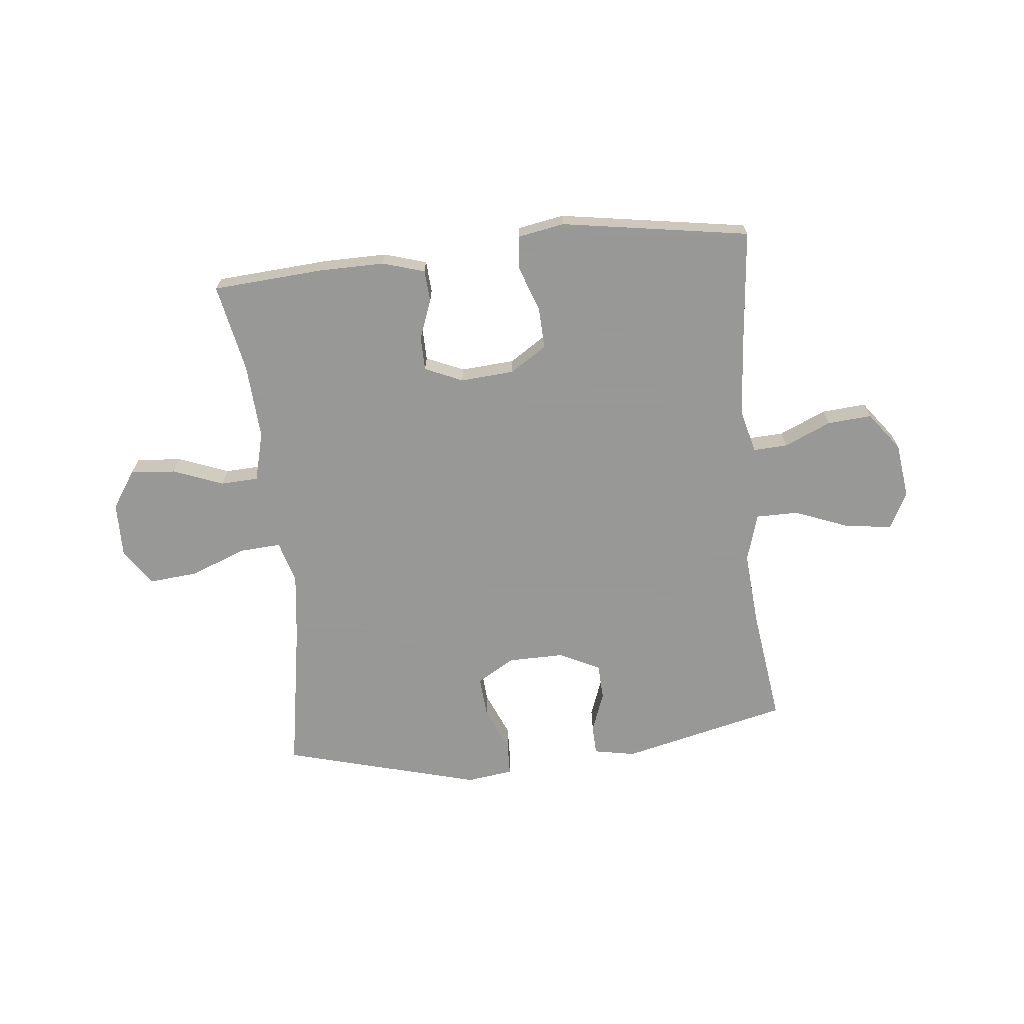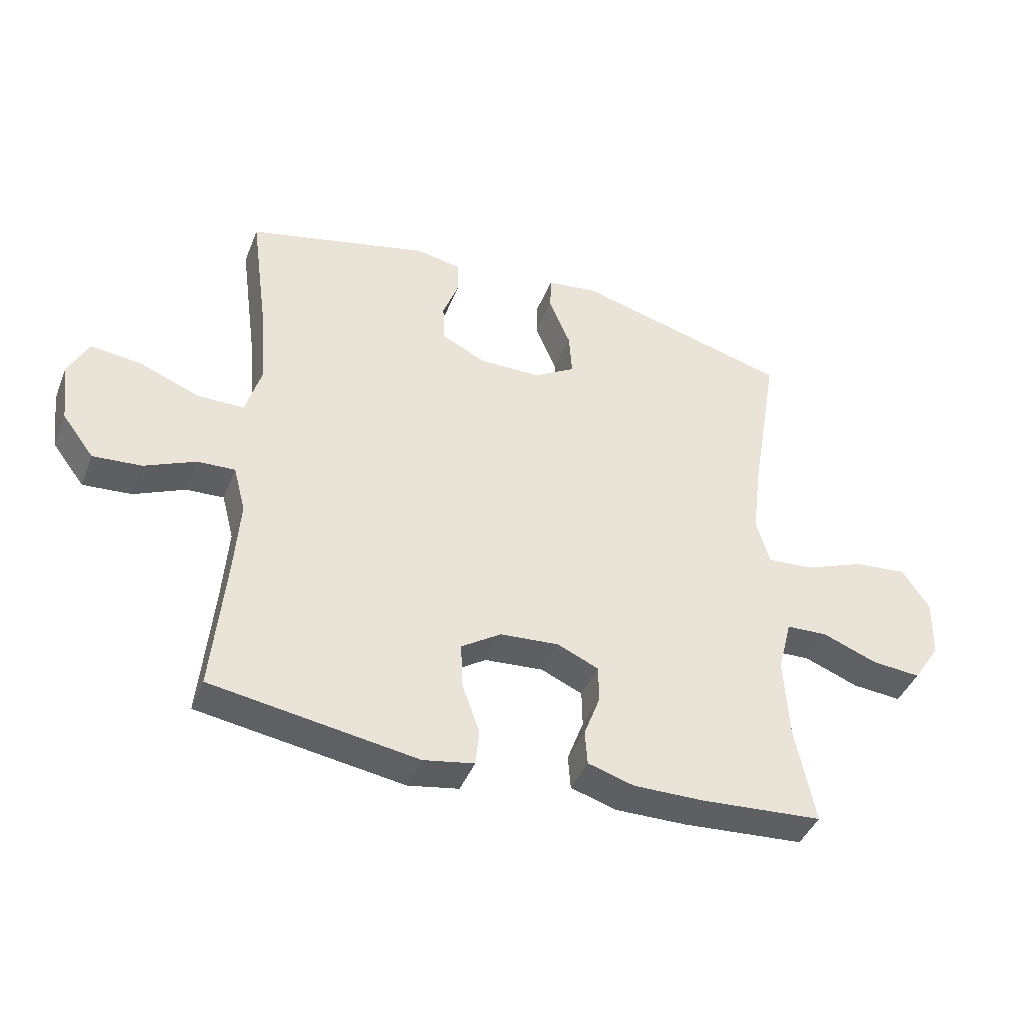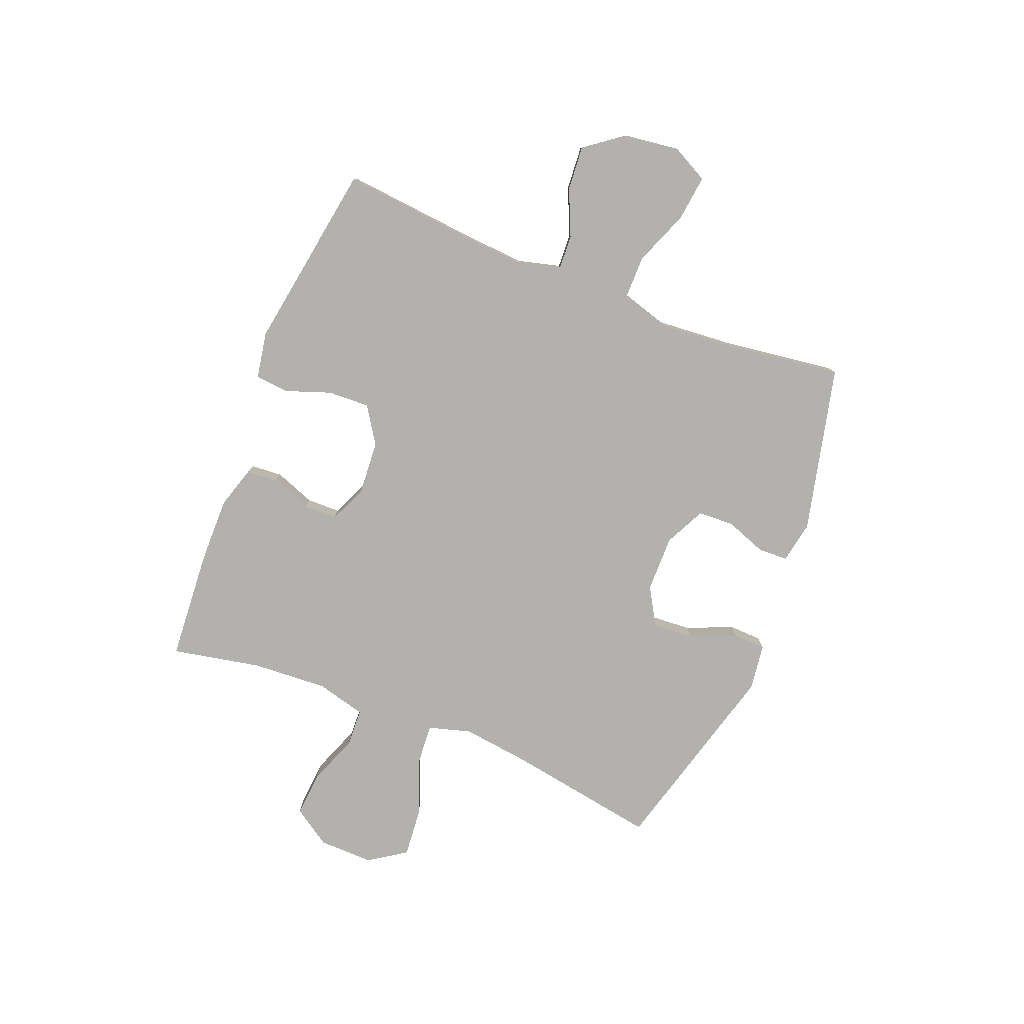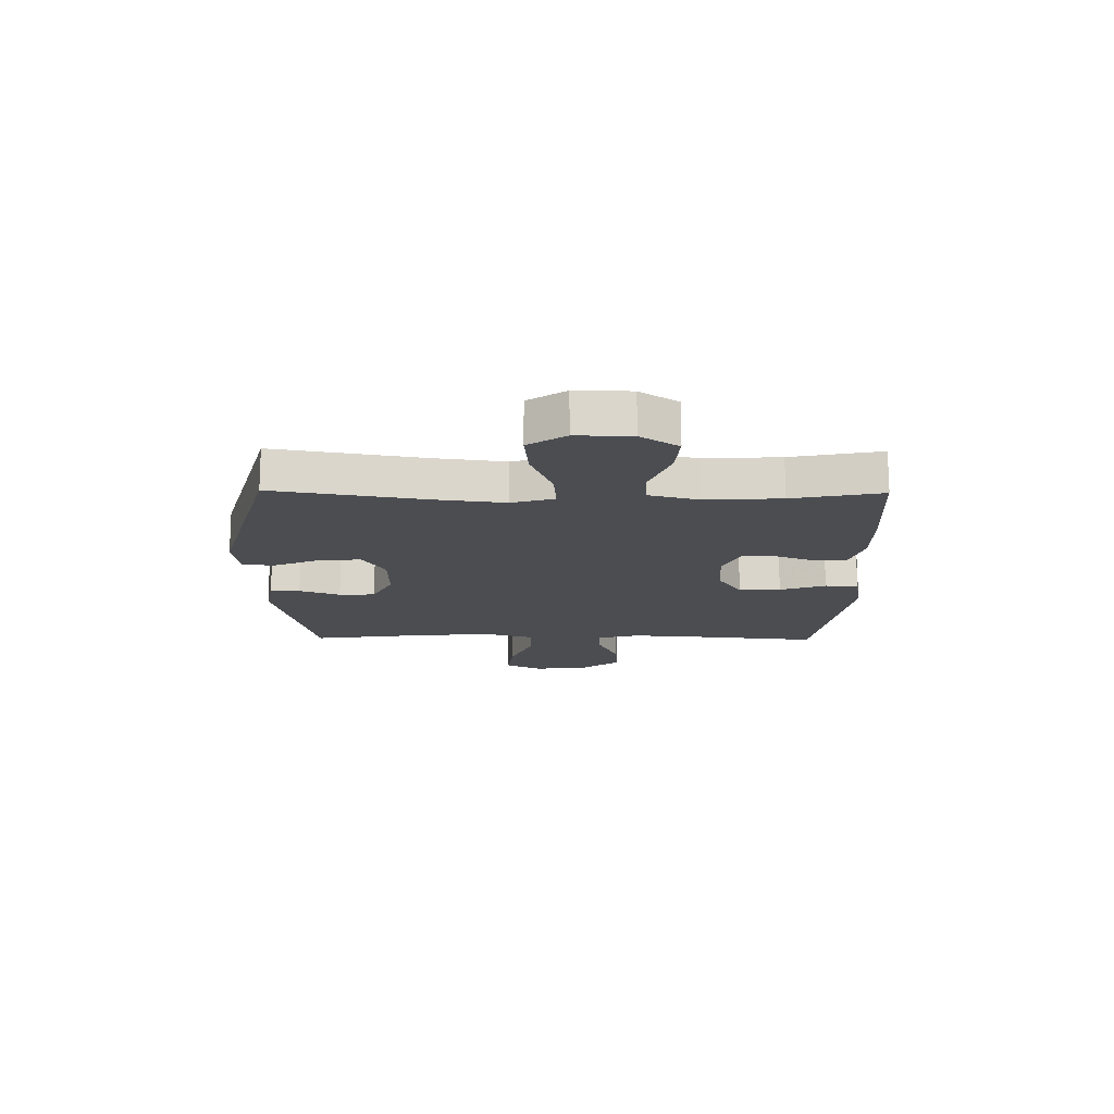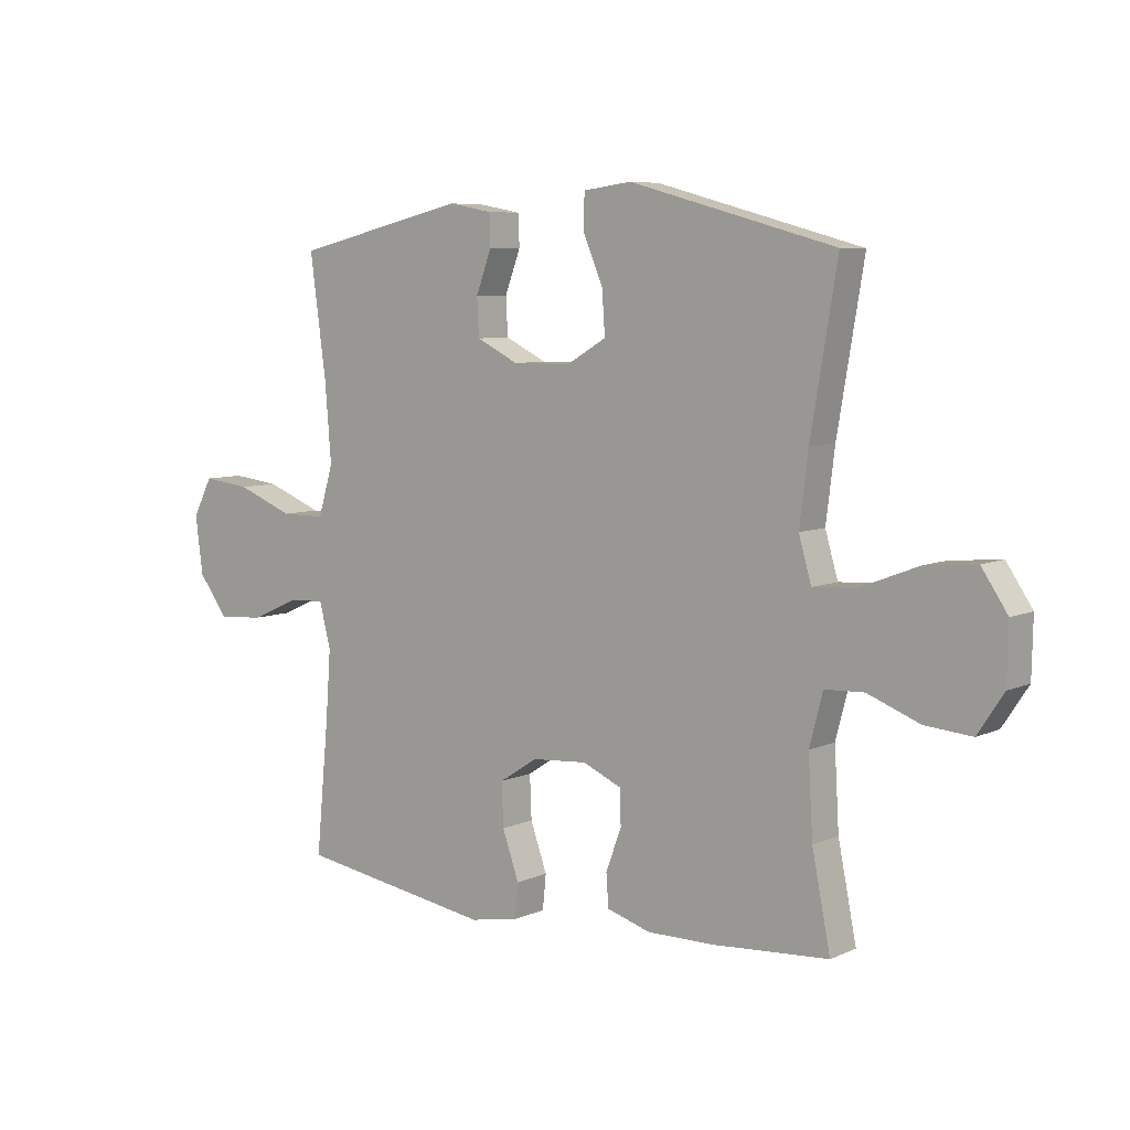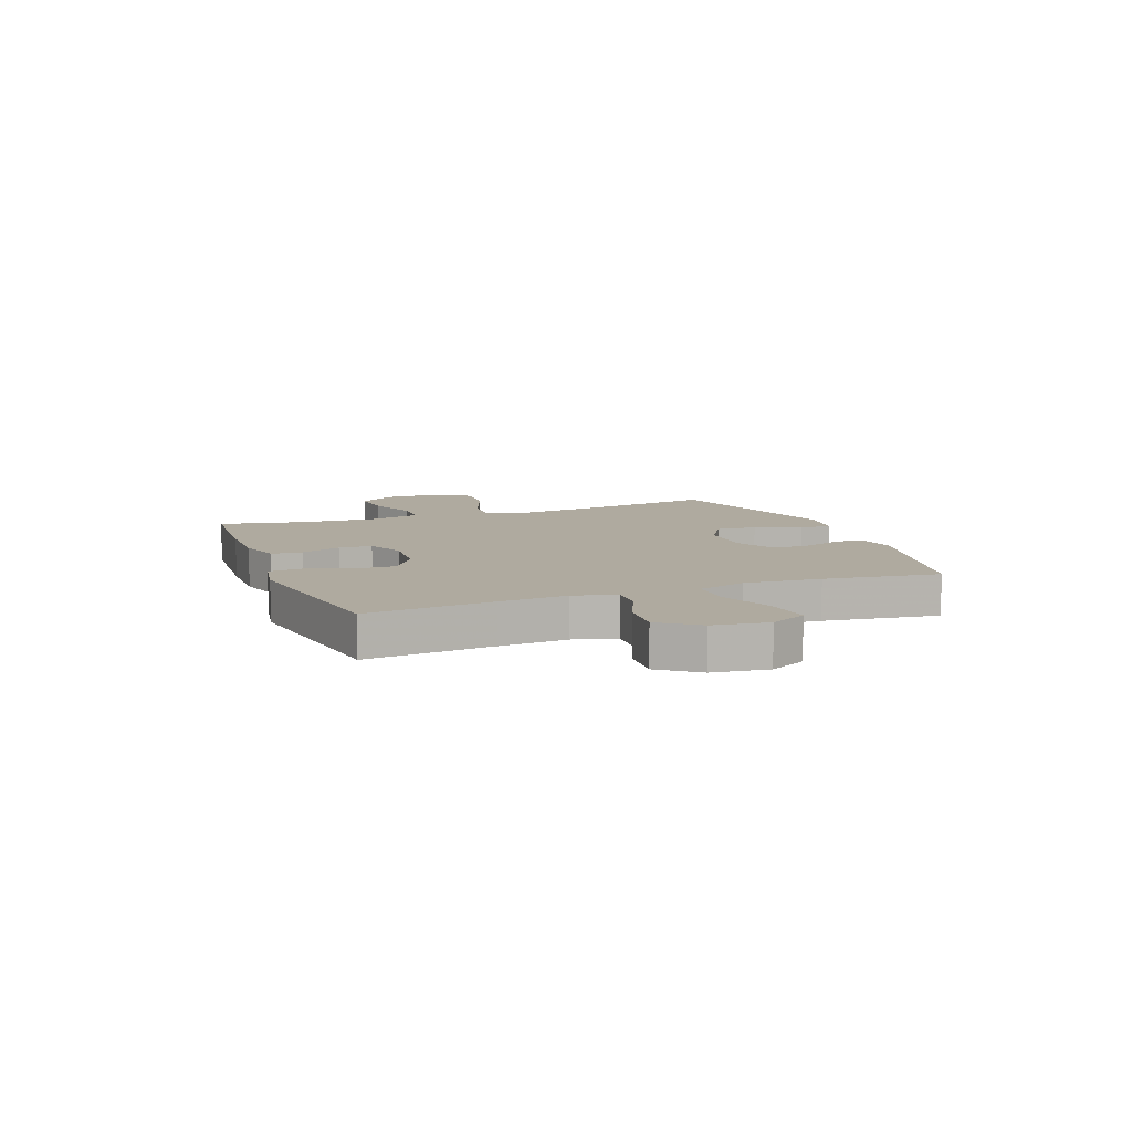
<metadata>
{"format":"obj","ext":"obj","renderer":"f3d","projection":"perspective","resolution":1024,"background":"white","views":[{"elev":-68.4,"azim":-174.0,"up":"+Y"},{"elev":-42.1,"azim":-20.7,"up":"+Z"},{"elev":-79.3,"azim":-111.7,"up":"+Y"},{"elev":-15.8,"azim":89.2,"up":"+Y"},{"elev":7.0,"azim":38.1,"up":"+Z"},{"elev":9.4,"azim":-110.8,"up":"+Y"}]}
</metadata>
<code>
v 0.5 0.07 -0.5
v 0.299 0.07 -0.514
v 0.182 0.07 -0.515
v 0.106 0.07 -0.492
v 0.102 0.07 -0.435
v 0.129 0.07 -0.363
v 0.128 0.07 -0.302
v 0.06 0.07 -0.272
v -0.037 0.07 -0.279
v -0.103 0.07 -0.322
v -0.1 0.07 -0.397
v -0.071 0.07 -0.479
v -0.077 0.07 -0.539
v -0.161 0.07 -0.554
v -0.5 0.07 -0.5
v -0.478 0.07 -0.271
v -0.469 0.07 -0.149
v -0.489 0.07 -0.072
v -0.551 0.07 -0.075
v -0.635 0.07 -0.112
v -0.715 0.07 -0.118
v -0.767 0.07 -0.049
v -0.78 0.07 0.051
v -0.746 0.07 0.117
v -0.663 0.07 0.107
v -0.564 0.07 0.068
v -0.487 0.07 0.068
v -0.461 0.07 0.155
v -0.472 0.07 0.292
v -0.5 0.07 0.5
v -0.199 0.07 0.571
v -0.124 0.07 0.557
v -0.122 0.07 0.503
v -0.149 0.07 0.43
v -0.146 0.07 0.365
v -0.073 0.07 0.329
v 0.029 0.07 0.33
v 0.097 0.07 0.37
v 0.092 0.07 0.444
v 0.057 0.07 0.527
v 0.059 0.07 0.586
v 0.143 0.07 0.597
v 0.5 0.07 0.5
v 0.454 0.07 0.226
v 0.439 0.07 0.105
v 0.461 0.07 0.029
v 0.536 0.07 0.034
v 0.637 0.07 0.073
v 0.725 0.07 0.081
v 0.77 0.07 0.014
v 0.768 0.07 -0.085
v 0.723 0.07 -0.153
v 0.642 0.07 -0.146
v 0.551 0.07 -0.111
v 0.483 0.07 -0.114
v 0.46 0.07 -0.203
v 0.468 0.07 -0.339
v 0.5 0 -0.5
v 0.299 0 -0.514
v 0.182 0 -0.515
v 0.106 0 -0.492
v 0.102 0 -0.435
v 0.129 0 -0.363
v 0.128 0 -0.302
v 0.06 0 -0.272
v -0.037 0 -0.279
v -0.103 0 -0.322
v -0.1 0 -0.397
v -0.071 0 -0.479
v -0.077 0 -0.539
v -0.161 0 -0.554
v -0.5 0 -0.5
v -0.478 0 -0.271
v -0.469 0 -0.149
v -0.489 0 -0.072
v -0.551 0 -0.075
v -0.635 0 -0.112
v -0.715 0 -0.118
v -0.767 0 -0.049
v -0.78 0 0.051
v -0.746 0 0.117
v -0.663 0 0.107
v -0.564 0 0.068
v -0.487 0 0.068
v -0.461 0 0.155
v -0.472 0 0.292
v -0.5 0 0.5
v -0.199 0 0.571
v -0.124 0 0.557
v -0.122 0 0.503
v -0.149 0 0.43
v -0.146 0 0.365
v -0.073 0 0.329
v 0.029 0 0.33
v 0.097 0 0.37
v 0.092 0 0.444
v 0.057 0 0.527
v 0.059 0 0.586
v 0.143 0 0.597
v 0.5 0 0.5
v 0.454 0 0.226
v 0.439 0 0.105
v 0.461 0 0.029
v 0.536 0 0.034
v 0.637 0 0.073
v 0.725 0 0.081
v 0.77 0 0.014
v 0.768 0 -0.085
v 0.723 0 -0.153
v 0.642 0 -0.146
v 0.551 0 -0.111
v 0.483 0 -0.114
v 0.46 0 -0.203
v 0.468 0 -0.339
f 52 53 54
f 51 52 54
f 50 51 54
f 49 50 54
f 48 49 54
f 47 48 54
f 46 47 54 55
f 45 46 55 56
f 42 43 44
f 41 42 44
f 40 41 44
f 39 40 44
f 38 39 44 45
f 45 56 57
f 38 45 57
f 37 38 57
f 32 33 34
f 31 32 34
f 30 31 34
f 29 30 34
f 28 29 34 35
f 27 28 35 36
f 24 25 26
f 23 24 26
f 22 23 26
f 21 22 26
f 20 21 26
f 19 20 26
f 18 19 26 27
f 36 37 57
f 27 36 57
f 18 27 57
f 17 18 57
f 14 15 16
f 13 14 16
f 12 13 16
f 11 12 16
f 4 5 6
f 3 4 6
f 2 3 6
f 1 2 6
f 57 1 6
f 57 6 7
f 10 11 16 17
f 9 10 17
f 8 9 17
f 8 17 57
f 7 8 57
f 111 110 109
f 111 109 108
f 111 108 107
f 111 107 106
f 111 106 105
f 111 105 104
f 112 111 104 103
f 113 112 103 102
f 101 100 99
f 101 99 98
f 101 98 97
f 101 97 96
f 102 101 96 95
f 114 113 102
f 114 102 95
f 114 95 94
f 91 90 89
f 91 89 88
f 91 88 87
f 91 87 86
f 92 91 86 85
f 93 92 85 84
f 83 82 81
f 83 81 80
f 83 80 79
f 83 79 78
f 83 78 77
f 83 77 76
f 84 83 76 75
f 114 94 93
f 114 93 84
f 114 84 75
f 114 75 74
f 73 72 71
f 73 71 70
f 73 70 69
f 73 69 68
f 63 62 61
f 63 61 60
f 63 60 59
f 63 59 58
f 63 58 114
f 64 63 114
f 74 73 68 67
f 74 67 66
f 74 66 65
f 114 74 65
f 114 65 64
f 1 58 59 2
f 2 59 60 3
f 3 60 61 4
f 4 61 62 5
f 5 62 63 6
f 6 63 64 7
f 7 64 65 8
f 8 65 66 9
f 9 66 67 10
f 10 67 68 11
f 11 68 69 12
f 12 69 70 13
f 13 70 71 14
f 14 71 72 15
f 15 72 73 16
f 16 73 74 17
f 17 74 75 18
f 18 75 76 19
f 19 76 77 20
f 20 77 78 21
f 21 78 79 22
f 22 79 80 23
f 23 80 81 24
f 24 81 82 25
f 25 82 83 26
f 26 83 84 27
f 27 84 85 28
f 28 85 86 29
f 29 86 87 30
f 30 87 88 31
f 31 88 89 32
f 32 89 90 33
f 33 90 91 34
f 34 91 92 35
f 35 92 93 36
f 36 93 94 37
f 37 94 95 38
f 38 95 96 39
f 39 96 97 40
f 40 97 98 41
f 41 98 99 42
f 42 99 100 43
f 43 100 101 44
f 44 101 102 45
f 45 102 103 46
f 46 103 104 47
f 47 104 105 48
f 48 105 106 49
f 49 106 107 50
f 50 107 108 51
f 51 108 109 52
f 52 109 110 53
f 53 110 111 54
f 54 111 112 55
f 55 112 113 56
f 56 113 114 57
f 57 114 58 1

</code>
